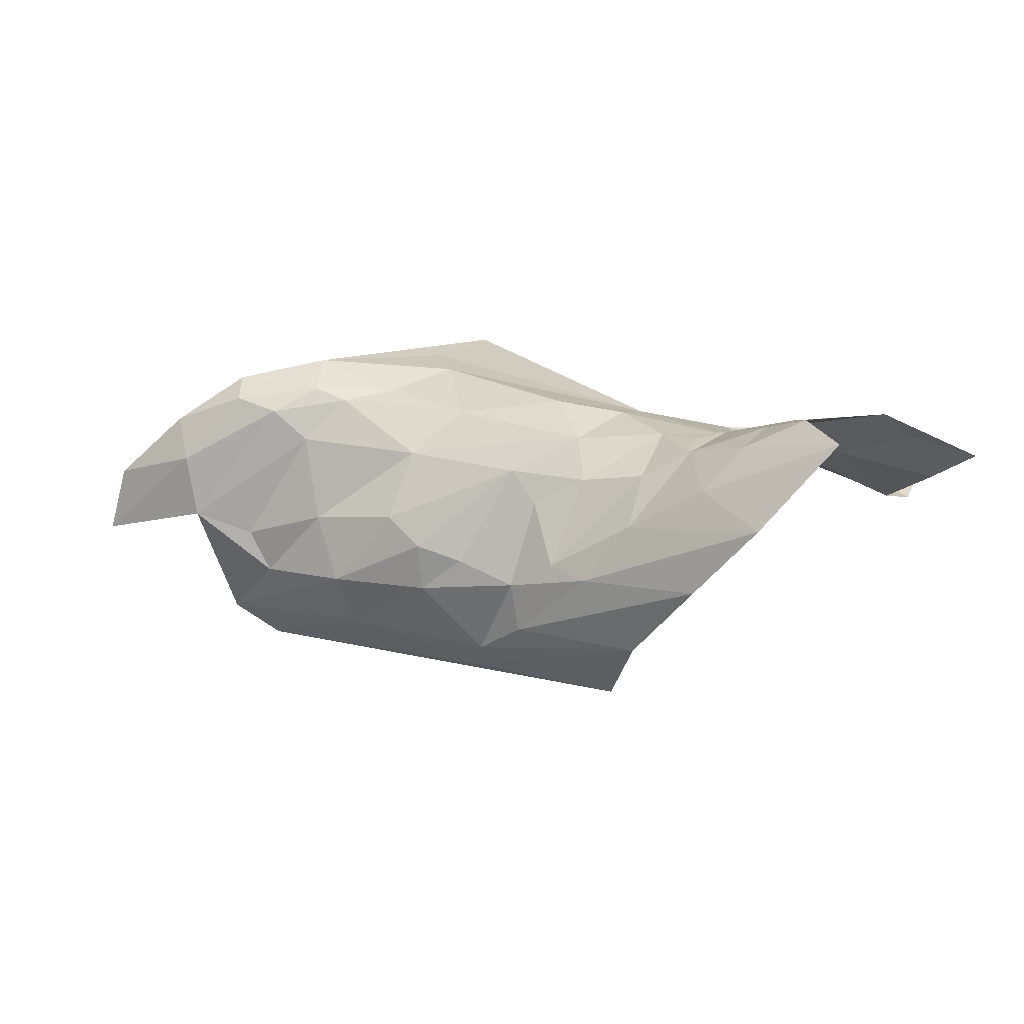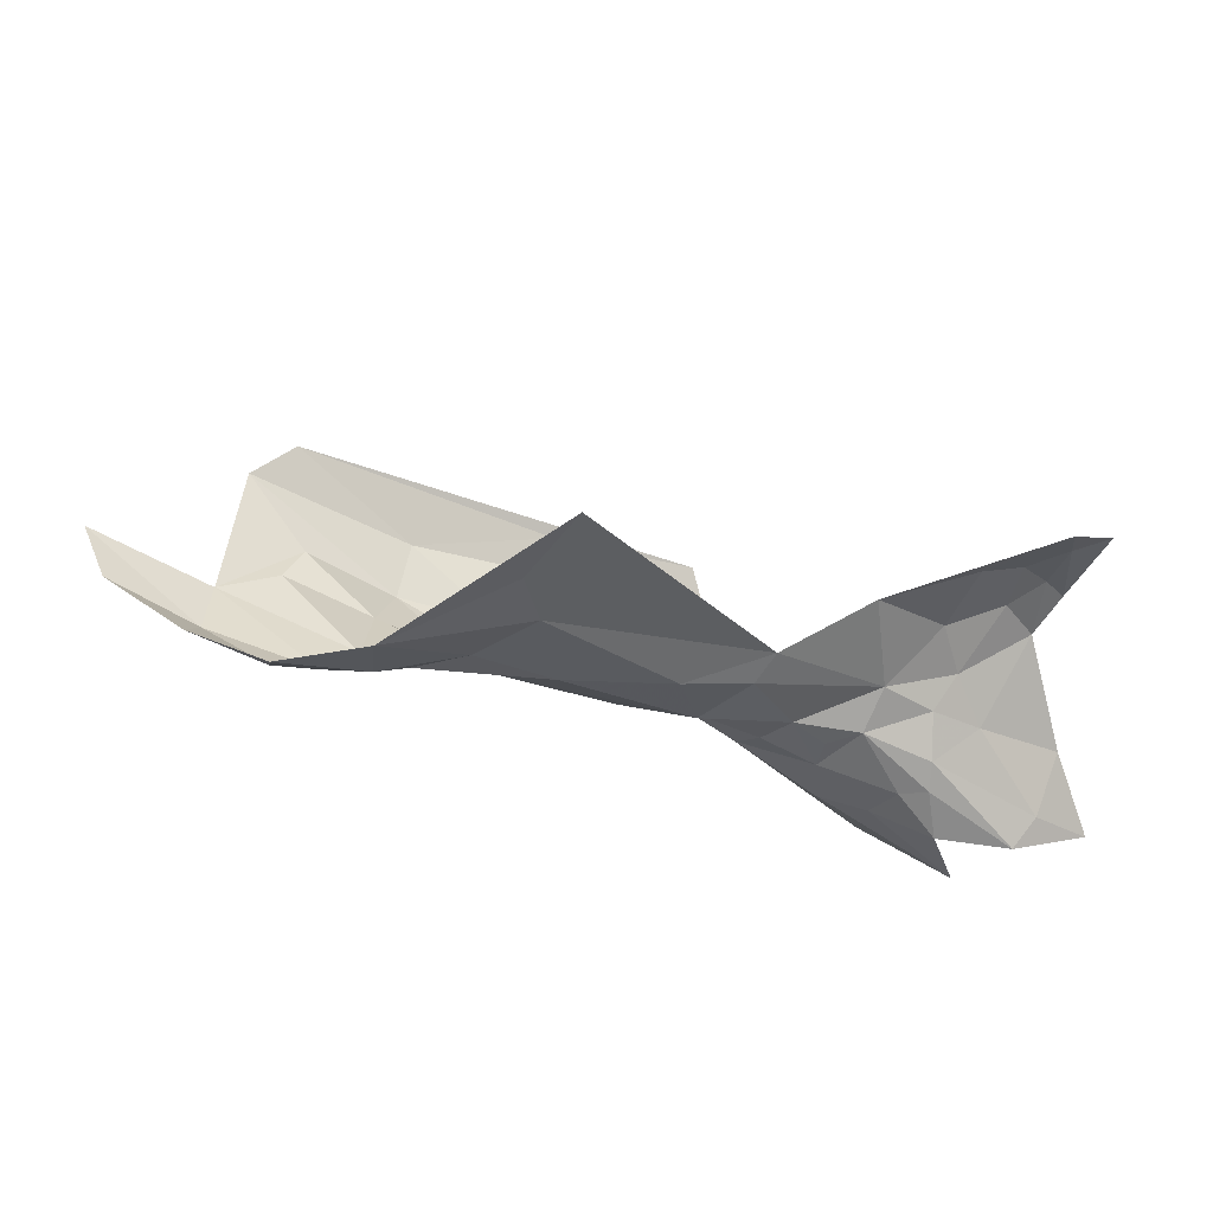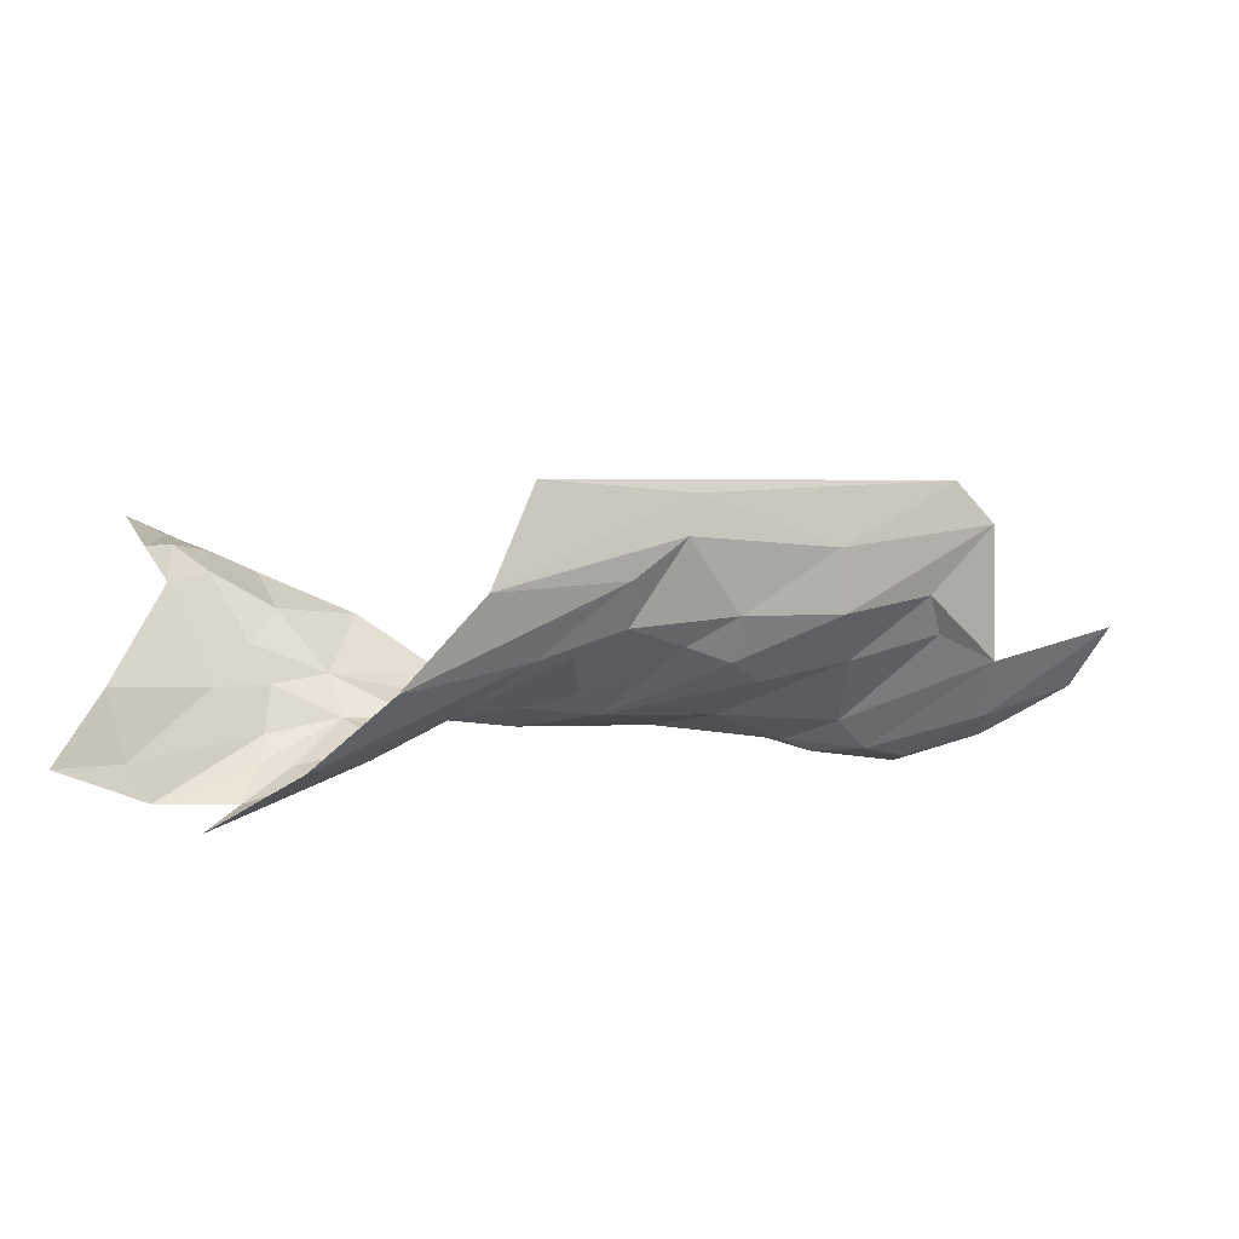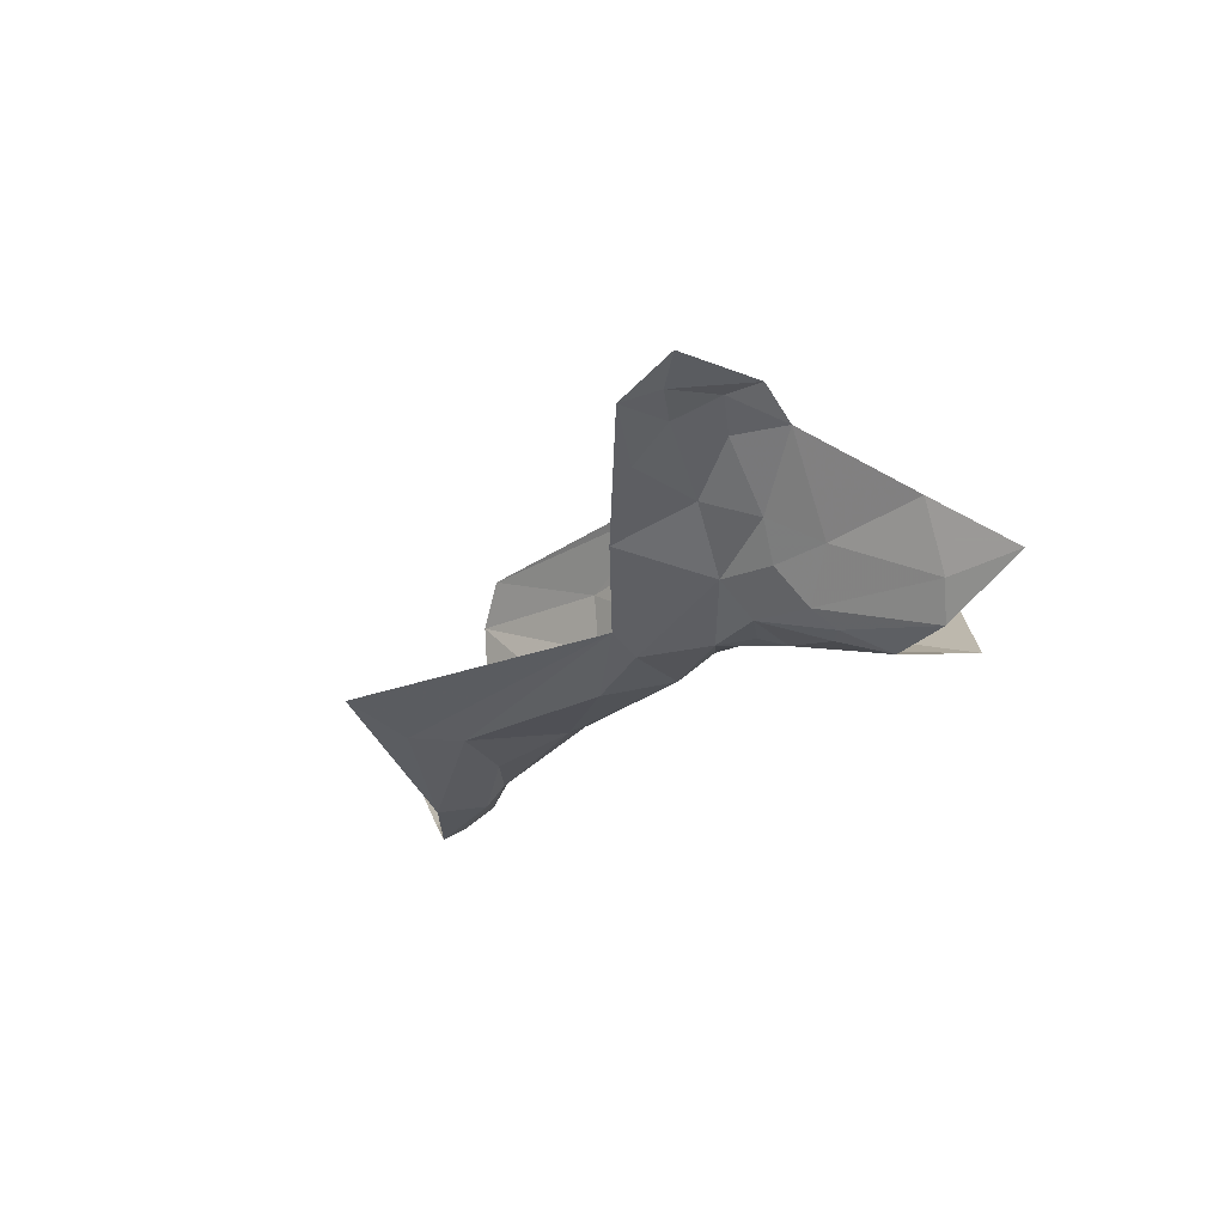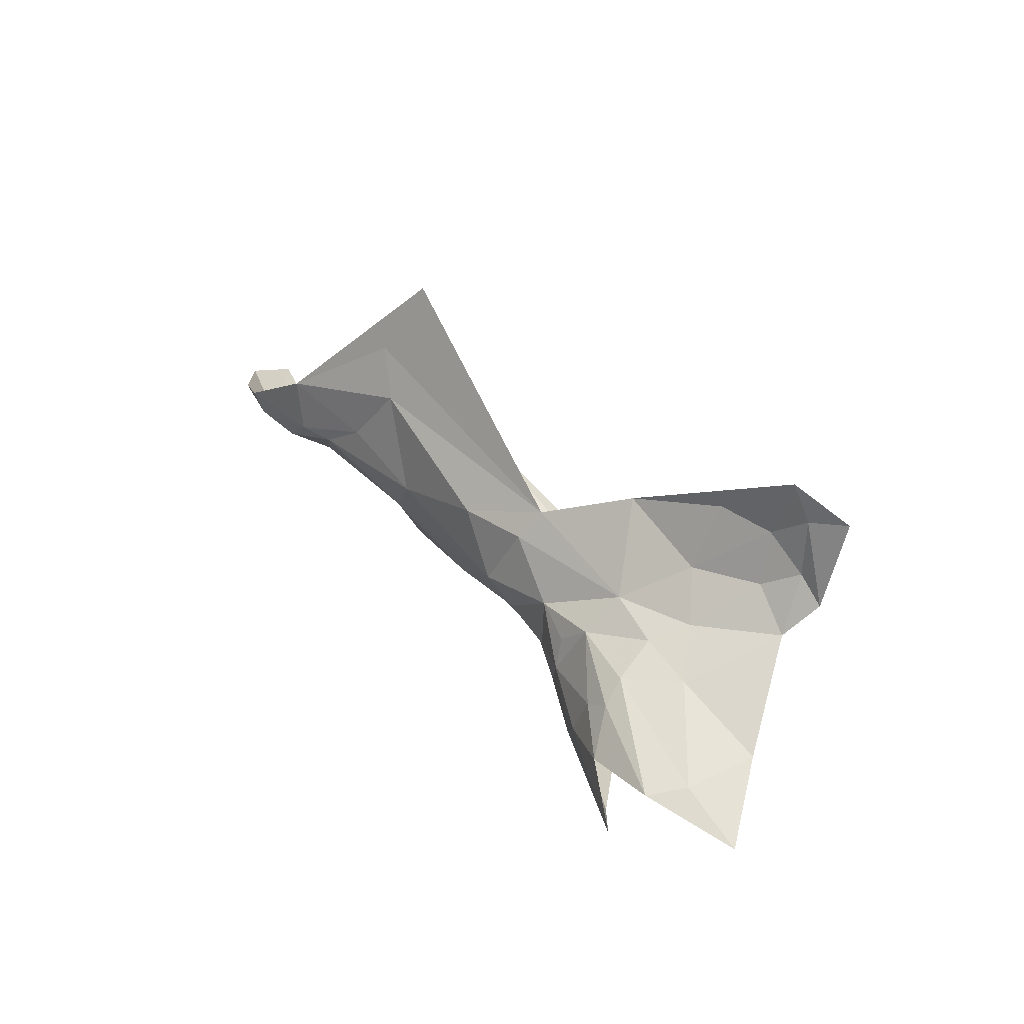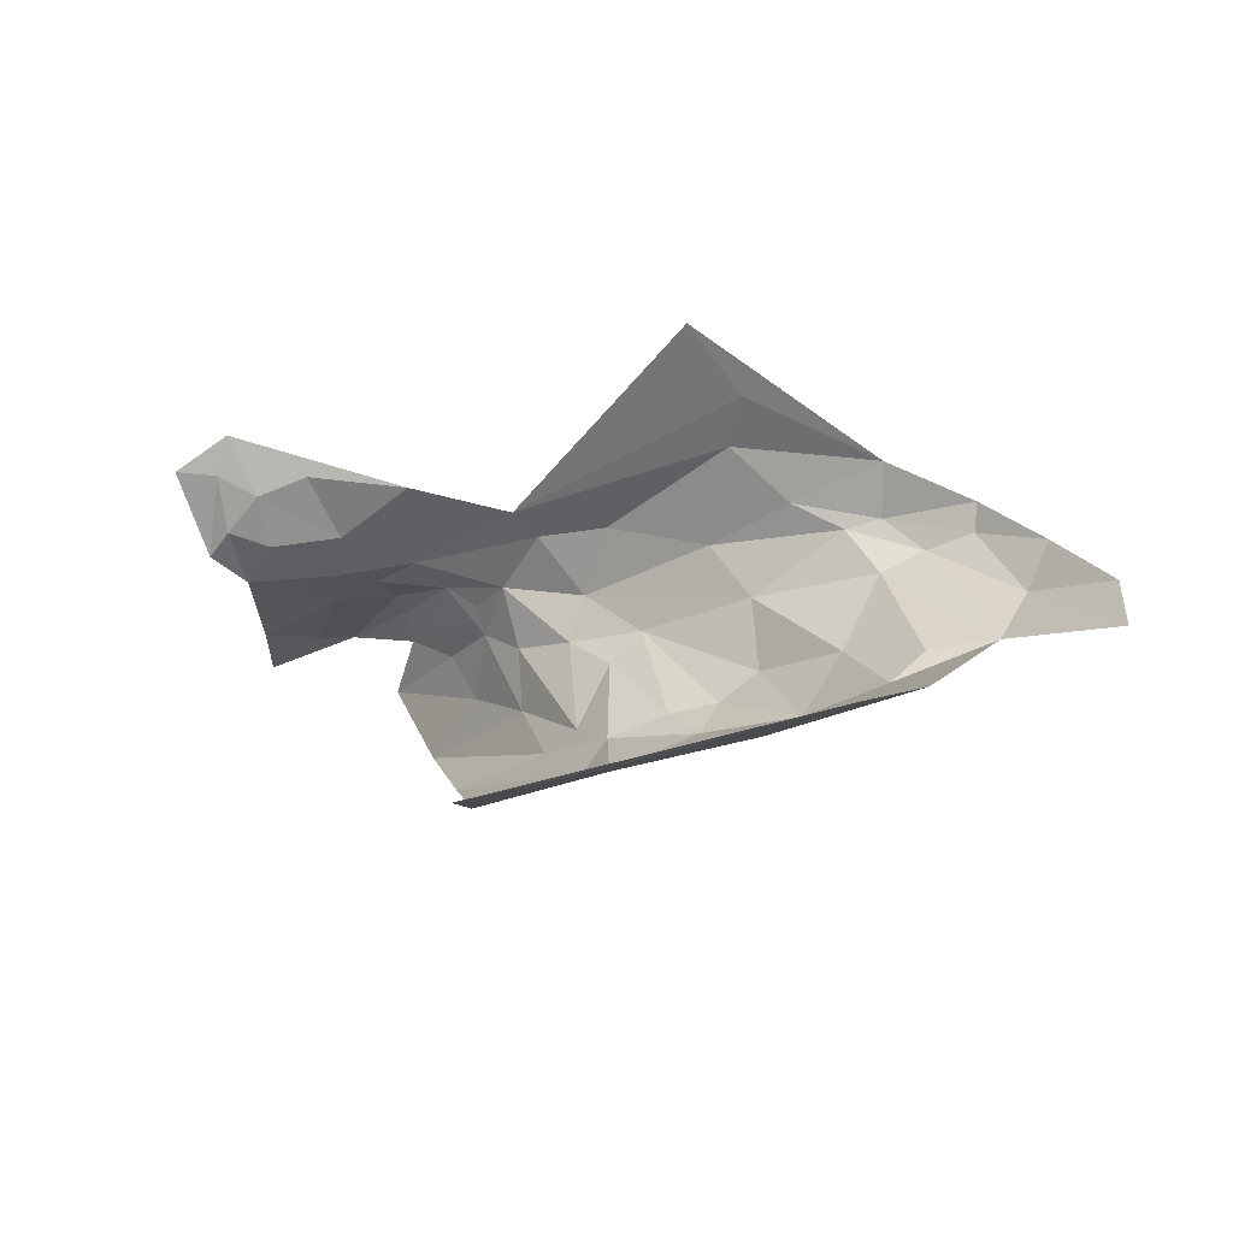
<metadata>
{"format":"obj","ext":"obj","renderer":"f3d","projection":"perspective","resolution":1024,"background":"white","views":[{"elev":-62.7,"azim":9.8,"up":"+Z"},{"elev":51.2,"azim":2.8,"up":"+Z"},{"elev":-71.7,"azim":176.2,"up":"+Z"},{"elev":-20.0,"azim":75.8,"up":"+Y"},{"elev":13.2,"azim":53.8,"up":"+Z"},{"elev":26.5,"azim":-151.3,"up":"+Z"}]}
</metadata>
<code>
v -5.499 6.012 -0.3914
v -5.499 6.077 -0.4115
v -5.381 5.969 -0.3932
v -5.175 5.981 -0.3222
v -5.162 5.992 -0.4267
v -5.047 5.996 -0.4309
v -4.965 6.038 -0.5708
v -5.03 6.045 -0.5441
v -5.079 6.117 -0.5983
v -4.935 6.018 -0.5152
v -5.484 6.214 -0.3991
v -5.327 6.208 -0.4938
v -5.336 6.145 -0.5012
v -5.323 5.944 -0.3213
v -5.419 5.939 -0.3453
v -5.329 5.955 -0.3762
v -5.184 6.265 -0.5411
v -5.441 6.257 -0.4037
v -5.037 6.286 -0.6065
v -4.772 6.083 -0.5117
v -4.695 6.138 -0.514
v -4.727 6.137 -0.4669
v -4.745 6.053 -0.5602
v -5.045 6.123 -0.6323
v -4.855 6.042 -0.7309
v -4.987 6.071 -0.624
v -5.003 6.197 -0.6699
v -5.138 6.001 -0.195
v -5.19 5.983 -0.2663
v -4.956 6.03 -0.4204
v -4.688 6.156 -0.4515
v -5.439 6.106 -0.4248
v -5.35 6.003 -0.4098
v -5.24 5.975 -0.3709
v -5.423 6.15 -0.4408
v -5.222 6.02 -0.4588
v -5.108 6.034 -0.5175
v -5.029 6.012 -0.5051
v -5.229 6.101 -0.536
v -5.183 6.119 -0.552
v -4.795 6.01 -0.5609
v -4.706 5.971 -0.6509
v -4.681 6.005 -0.6424
v -4.866 6.02 -0.5308
v -4.908 6.014 -0.5793
v -4.826 5.992 -0.5932
v -5.129 6.143 -0.5816
v -5.088 6.065 -0.5443
v -5.178 6.229 -0.5615
v -5.129 6.194 -0.5954
v -5.348 6.083 -0.4582
v -5.258 6.073 -0.5069
v -4.623 6.014 -0.69
v -4.853 5.994 -0.628
v -4.761 5.969 -0.7077
v -4.786 5.97 -0.6368
v -4.903 6.027 -0.6525
v -5.424 5.954 -0.3708
v -4.901 6.016 -0.5461
v -4.796 6.048 -0.5279
v -4.976 6.014 -0.4493
v -4.847 6.05 -0.4935
v -4.862 6.078 -0.3941
v -5.233 6.15 -0.5446
v -5.621 6.102 -0.3569
v -4.762 6.114 -0.3893
v -4.79 6.1 -0.457
v -4.717 6.14 -0.4109
v -4.93 6.113 -0.7124
v -4.678 6.132 -0.3536
v -4.673 6.148 -0.3937
v -5.297 5.971 -0.3884
v -4.796 5.992 -0.587
v -4.632 6.164 -0.3916
v -4.667 6.162 -0.4809
v -5.504 5.976 -0.3513
v -5.589 6.034 -0.3489
v -4.659 6.069 -0.6174
f 1 2 3
f 4 5 6
f 7 8 9
f 7 10 8
f 11 12 13
f 14 15 16
f 17 18 19
f 20 21 22
f 20 23 21
f 24 25 26
f 17 19 27
f 28 29 30
f 22 21 31
f 32 33 2
f 5 4 34
f 11 35 2
f 36 37 38
f 39 40 37
f 41 42 43
f 44 45 46
f 40 47 48
f 49 27 50
f 51 36 33
f 52 37 36
f 53 43 42
f 54 55 56
f 57 25 55
f 15 58 16
f 44 10 59
f 30 4 6
f 20 60 23
f 30 61 62
f 4 14 34
f 29 28 14
f 63 30 62
f 17 12 18
f 49 47 64
f 45 54 46
f 7 9 26
f 65 2 1
f 64 12 49
f 64 13 12
f 66 67 68
f 63 62 67
f 69 25 24
f 70 68 71
f 70 66 68
f 72 33 36
f 16 58 3
f 13 35 11
f 52 36 51
f 56 42 73
f 13 52 51
f 13 64 39
f 61 10 62
f 38 8 10
f 36 5 72
f 36 38 5
f 18 12 11
f 27 69 50
f 47 9 48
f 50 69 24
f 44 62 10
f 60 20 62
f 71 74 70
f 33 3 2
f 33 72 3
f 37 8 38
f 48 9 8
f 61 38 10
f 6 5 38
f 31 71 68
f 75 74 71
f 51 35 13
f 51 33 32
f 16 34 14
f 72 5 34
f 58 1 3
f 76 77 1
f 78 43 53
f 23 41 43
f 63 66 70
f 63 67 66
f 17 49 12
f 17 27 49
f 68 22 31
f 68 67 22
f 52 39 37
f 52 13 39
f 45 59 10
f 45 44 59
f 57 26 25
f 57 45 26
f 56 46 54
f 56 73 46
f 61 6 38
f 61 30 6
f 65 1 77
f 47 50 24
f 47 49 50
f 67 20 22
f 67 62 20
f 45 7 26
f 45 10 7
f 78 23 43
f 78 21 23
f 16 72 34
f 16 3 72
f 57 54 45
f 57 55 54
f 35 32 2
f 35 51 32
f 37 48 8
f 37 40 48
f 75 31 21
f 75 71 31
f 64 40 39
f 64 47 40
f 76 58 15
f 76 1 58
f 44 60 62
f 41 23 60
f 41 73 42
f 44 46 73
f 44 41 60
f 44 73 41
f 24 9 47
f 24 26 9
f 4 29 14
f 4 30 29

</code>
